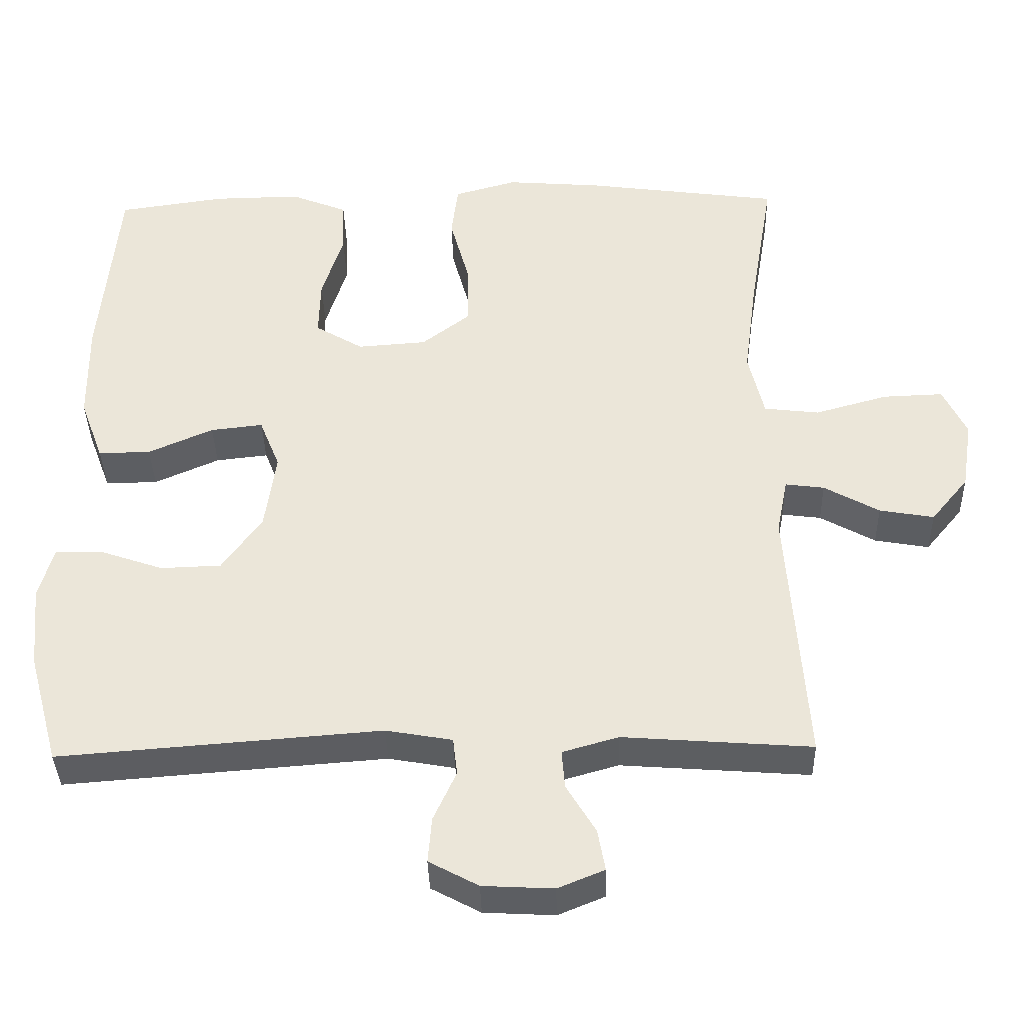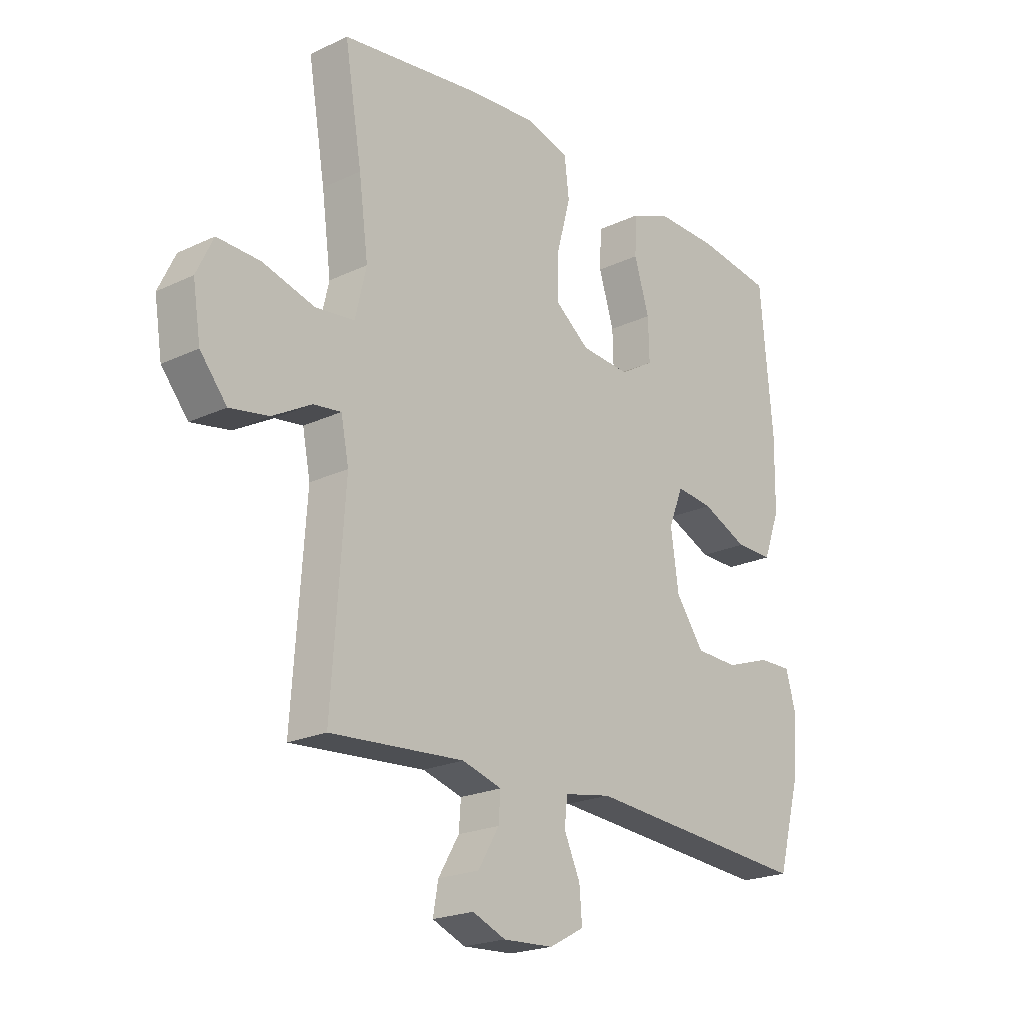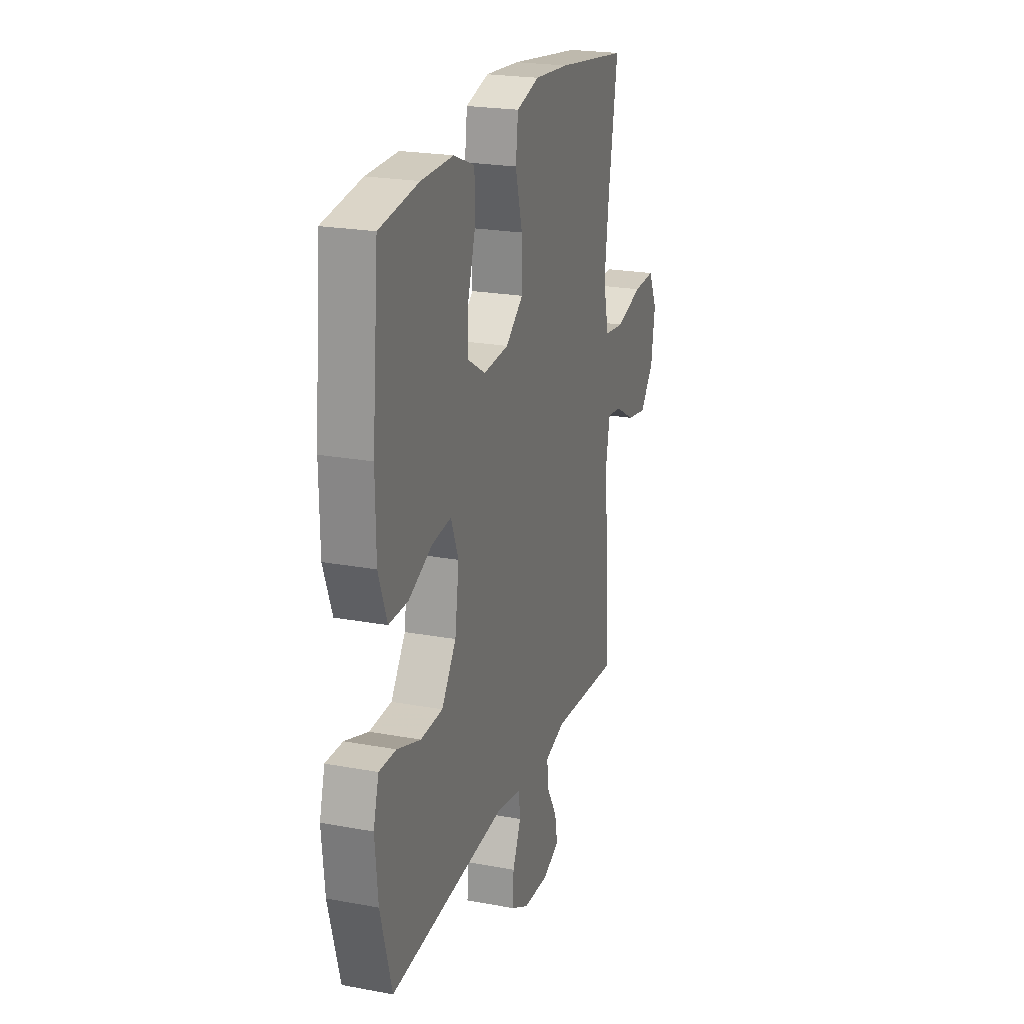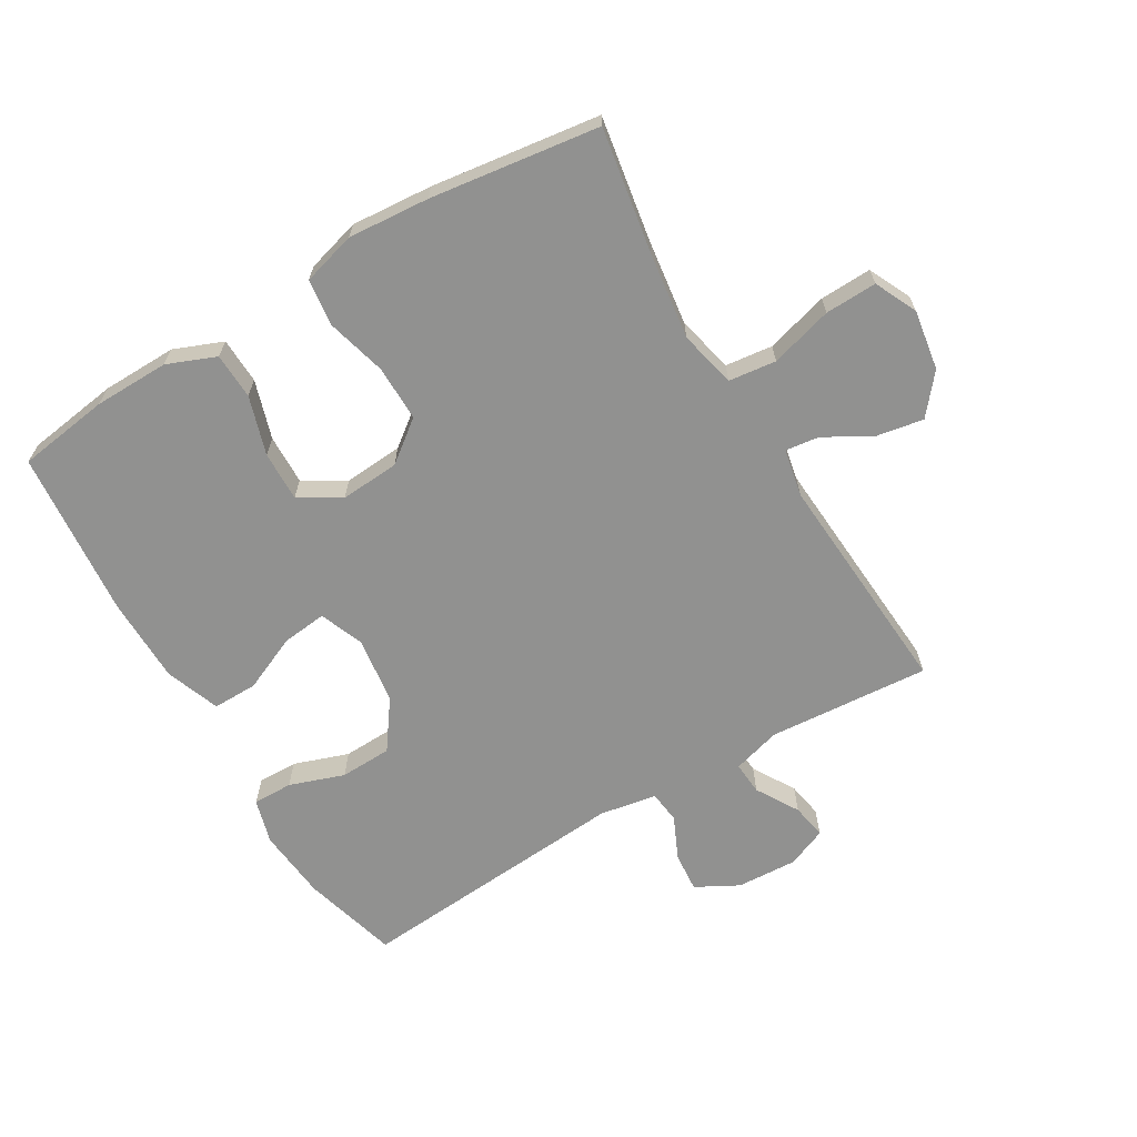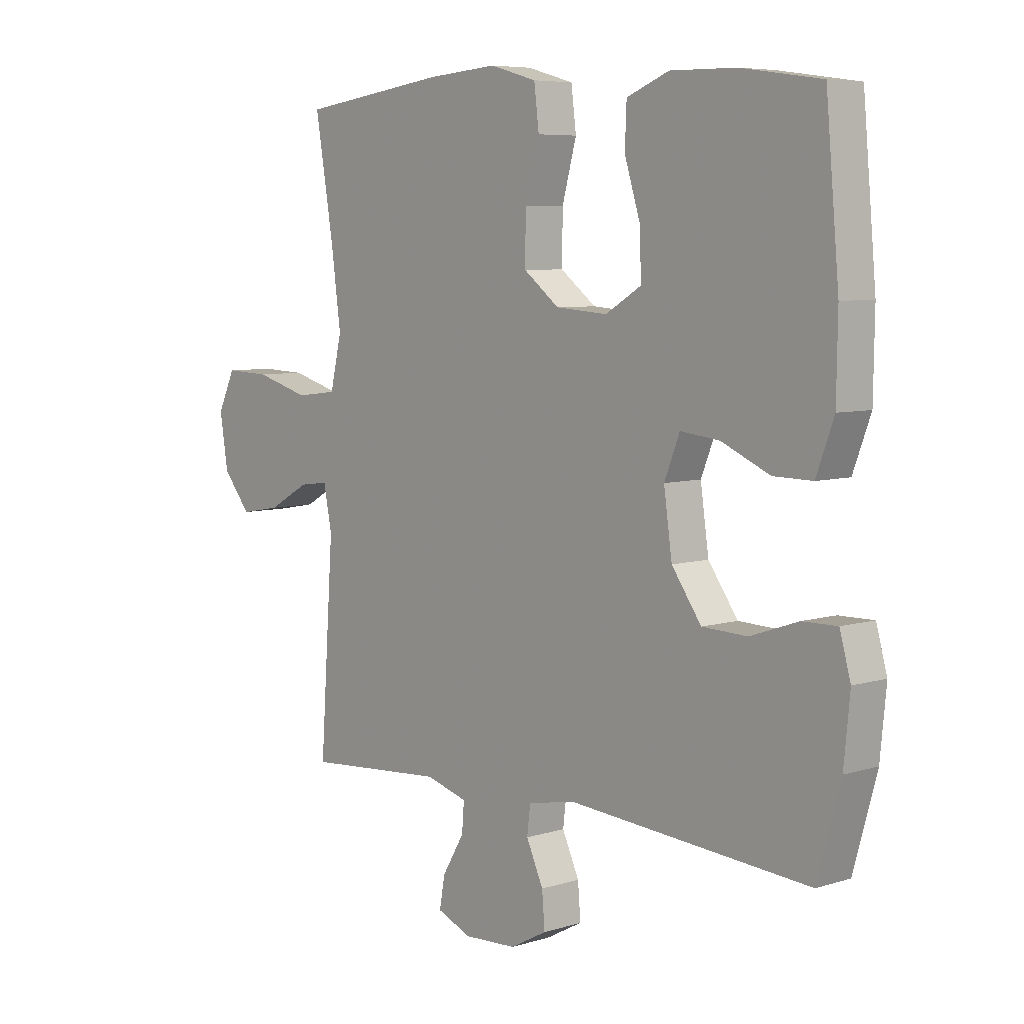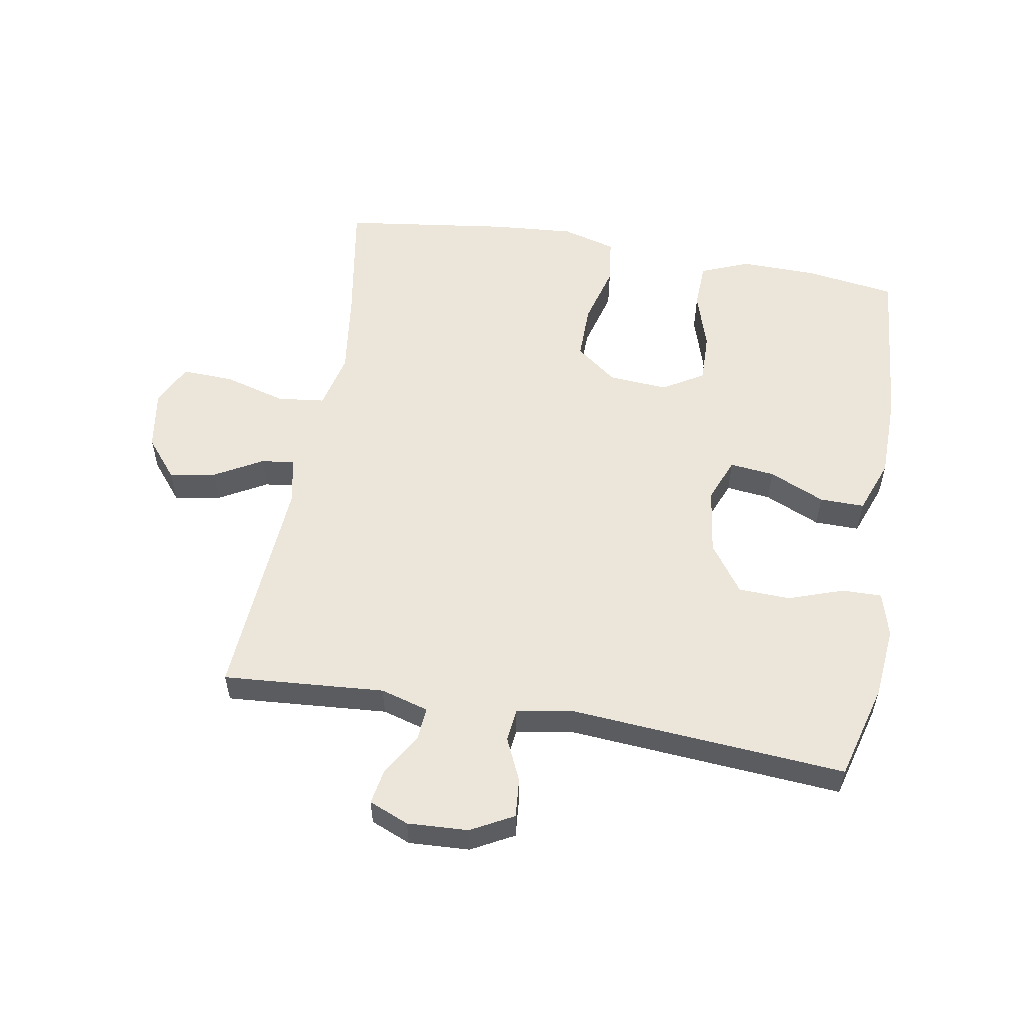
<metadata>
{"format":"obj","ext":"obj","renderer":"f3d","projection":"perspective","resolution":1024,"background":"white","views":[{"elev":-37.6,"azim":1.4,"up":"+Z"},{"elev":-21.4,"azim":130.0,"up":"+Z"},{"elev":22.4,"azim":-72.2,"up":"+Z"},{"elev":-65.9,"azim":30.6,"up":"+Y"},{"elev":6.5,"azim":-132.3,"up":"+Z"},{"elev":55.6,"azim":-170.2,"up":"+Y"}]}
</metadata>
<code>
v -0.5 0.07 -0.5
v -0.542 0.07 -0.348
v -0.553 0.07 -0.235
v -0.533 0.07 -0.164
v -0.47 0.07 -0.165
v -0.383 0.07 -0.195
v -0.301 0.07 -0.192
v -0.247 0.07 -0.116
v -0.232 0.07 -0.01
v -0.26 0.07 0.06
v -0.331 0.07 0.052
v -0.419 0.07 0.013
v -0.49 0.07 0.012
v -0.522 0.07 0.098
v -0.524 0.07 0.234
v -0.5 0.07 0.5
v -0.355 0.07 0.521
v -0.236 0.07 0.523
v -0.159 0.07 0.492
v -0.156 0.07 0.419
v -0.185 0.07 0.326
v -0.187 0.07 0.247
v -0.122 0.07 0.208
v -0.028 0.07 0.215
v 0.037 0.07 0.265
v 0.036 0.07 0.353
v 0.01 0.07 0.449
v 0.019 0.07 0.522
v 0.104 0.07 0.546
v 0.233 0.07 0.536
v 0.5 0.07 0.5
v 0.467 0.07 0.302
v 0.449 0.07 0.166
v 0.47 0.07 0.076
v 0.545 0.07 0.067
v 0.644 0.07 0.095
v 0.726 0.07 0.098
v 0.758 0.07 0.031
v 0.743 0.07 -0.064
v 0.692 0.07 -0.126
v 0.618 0.07 -0.113
v 0.543 0.07 -0.071
v 0.49 0.07 -0.064
v 0.475 0.07 -0.14
v 0.5 0.07 -0.5
v 0.244 0.07 -0.481
v 0.168 0.07 -0.503
v 0.172 0.07 -0.555
v 0.212 0.07 -0.622
v 0.222 0.07 -0.678
v 0.159 0.07 -0.704
v 0.063 0.07 -0.699
v -0.004 0.07 -0.663
v 0.001 0.07 -0.601
v 0.032 0.07 -0.533
v 0.026 0.07 -0.482
v -0.064 0.07 -0.466
v -0.5 0 -0.5
v -0.542 0 -0.348
v -0.553 0 -0.235
v -0.533 0 -0.164
v -0.47 0 -0.165
v -0.383 0 -0.195
v -0.301 0 -0.192
v -0.247 0 -0.116
v -0.232 0 -0.01
v -0.26 0 0.06
v -0.331 0 0.052
v -0.419 0 0.013
v -0.49 0 0.012
v -0.522 0 0.098
v -0.524 0 0.234
v -0.5 0 0.5
v -0.355 0 0.521
v -0.236 0 0.523
v -0.159 0 0.492
v -0.156 0 0.419
v -0.185 0 0.326
v -0.187 0 0.247
v -0.122 0 0.208
v -0.028 0 0.215
v 0.037 0 0.265
v 0.036 0 0.353
v 0.01 0 0.449
v 0.019 0 0.522
v 0.104 0 0.546
v 0.233 0 0.536
v 0.5 0 0.5
v 0.467 0 0.302
v 0.449 0 0.166
v 0.47 0 0.076
v 0.545 0 0.067
v 0.644 0 0.095
v 0.726 0 0.098
v 0.758 0 0.031
v 0.743 0 -0.064
v 0.692 0 -0.126
v 0.618 0 -0.113
v 0.543 0 -0.071
v 0.49 0 -0.064
v 0.475 0 -0.14
v 0.5 0 -0.5
v 0.244 0 -0.481
v 0.168 0 -0.503
v 0.172 0 -0.555
v 0.212 0 -0.622
v 0.222 0 -0.678
v 0.159 0 -0.704
v 0.063 0 -0.699
v -0.004 0 -0.663
v 0.001 0 -0.601
v 0.032 0 -0.533
v 0.026 0 -0.482
v -0.064 0 -0.466
f 53 54 55
f 52 53 55
f 51 52 55
f 50 51 55
f 49 50 55
f 48 49 55
f 47 48 55 56
f 46 47 56 57
f 44 45 46
f 43 44 46 57
f 40 41 42
f 39 40 42
f 38 39 42
f 37 38 42
f 36 37 42
f 35 36 42
f 34 35 42 43
f 57 1 2
f 43 57 2
f 34 43 2
f 33 34 2
f 30 31 32
f 29 30 32
f 28 29 32
f 27 28 32
f 26 27 32
f 25 26 32 33
f 19 20 21
f 18 19 21
f 17 18 21
f 16 17 21
f 15 16 21
f 14 15 21
f 13 14 21
f 12 13 21
f 11 12 21
f 10 11 21 22
f 9 10 22 23
f 4 5 6
f 3 4 6
f 2 3 6
f 2 6 7
f 33 2 7
f 24 25 33
f 23 24 33
f 9 23 33
f 8 9 33
f 7 8 33
f 112 111 110
f 112 110 109
f 112 109 108
f 112 108 107
f 112 107 106
f 112 106 105
f 113 112 105 104
f 114 113 104 103
f 103 102 101
f 114 103 101 100
f 99 98 97
f 99 97 96
f 99 96 95
f 99 95 94
f 99 94 93
f 99 93 92
f 100 99 92 91
f 59 58 114
f 59 114 100
f 59 100 91
f 59 91 90
f 89 88 87
f 89 87 86
f 89 86 85
f 89 85 84
f 89 84 83
f 90 89 83 82
f 78 77 76
f 78 76 75
f 78 75 74
f 78 74 73
f 78 73 72
f 78 72 71
f 78 71 70
f 78 70 69
f 78 69 68
f 79 78 68 67
f 80 79 67 66
f 63 62 61
f 63 61 60
f 63 60 59
f 64 63 59
f 64 59 90
f 90 82 81
f 90 81 80
f 90 80 66
f 90 66 65
f 90 65 64
f 1 58 59 2
f 2 59 60 3
f 3 60 61 4
f 4 61 62 5
f 5 62 63 6
f 6 63 64 7
f 7 64 65 8
f 8 65 66 9
f 9 66 67 10
f 10 67 68 11
f 11 68 69 12
f 12 69 70 13
f 13 70 71 14
f 14 71 72 15
f 15 72 73 16
f 16 73 74 17
f 17 74 75 18
f 18 75 76 19
f 19 76 77 20
f 20 77 78 21
f 21 78 79 22
f 22 79 80 23
f 23 80 81 24
f 24 81 82 25
f 25 82 83 26
f 26 83 84 27
f 27 84 85 28
f 28 85 86 29
f 29 86 87 30
f 30 87 88 31
f 31 88 89 32
f 32 89 90 33
f 33 90 91 34
f 34 91 92 35
f 35 92 93 36
f 36 93 94 37
f 37 94 95 38
f 38 95 96 39
f 39 96 97 40
f 40 97 98 41
f 41 98 99 42
f 42 99 100 43
f 43 100 101 44
f 44 101 102 45
f 45 102 103 46
f 46 103 104 47
f 47 104 105 48
f 48 105 106 49
f 49 106 107 50
f 50 107 108 51
f 51 108 109 52
f 52 109 110 53
f 53 110 111 54
f 54 111 112 55
f 55 112 113 56
f 56 113 114 57
f 57 114 58 1

</code>
